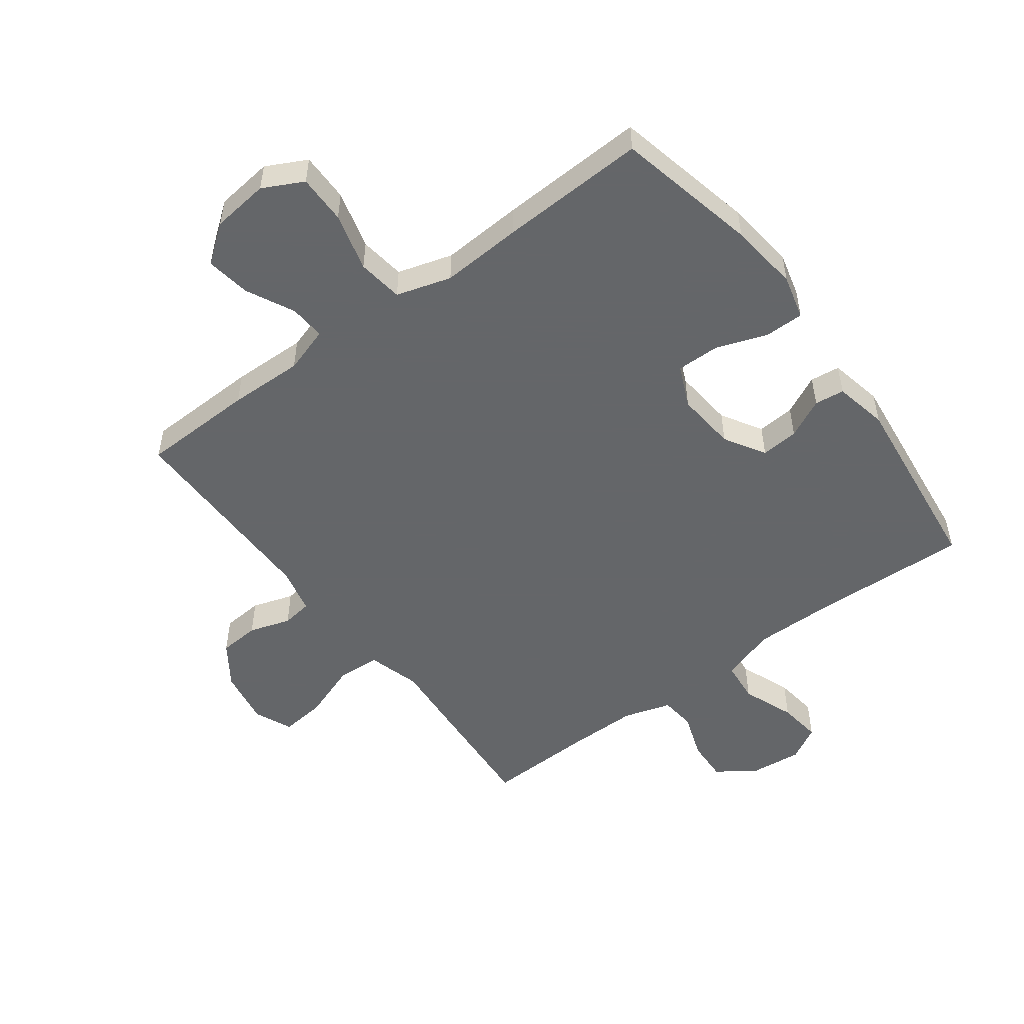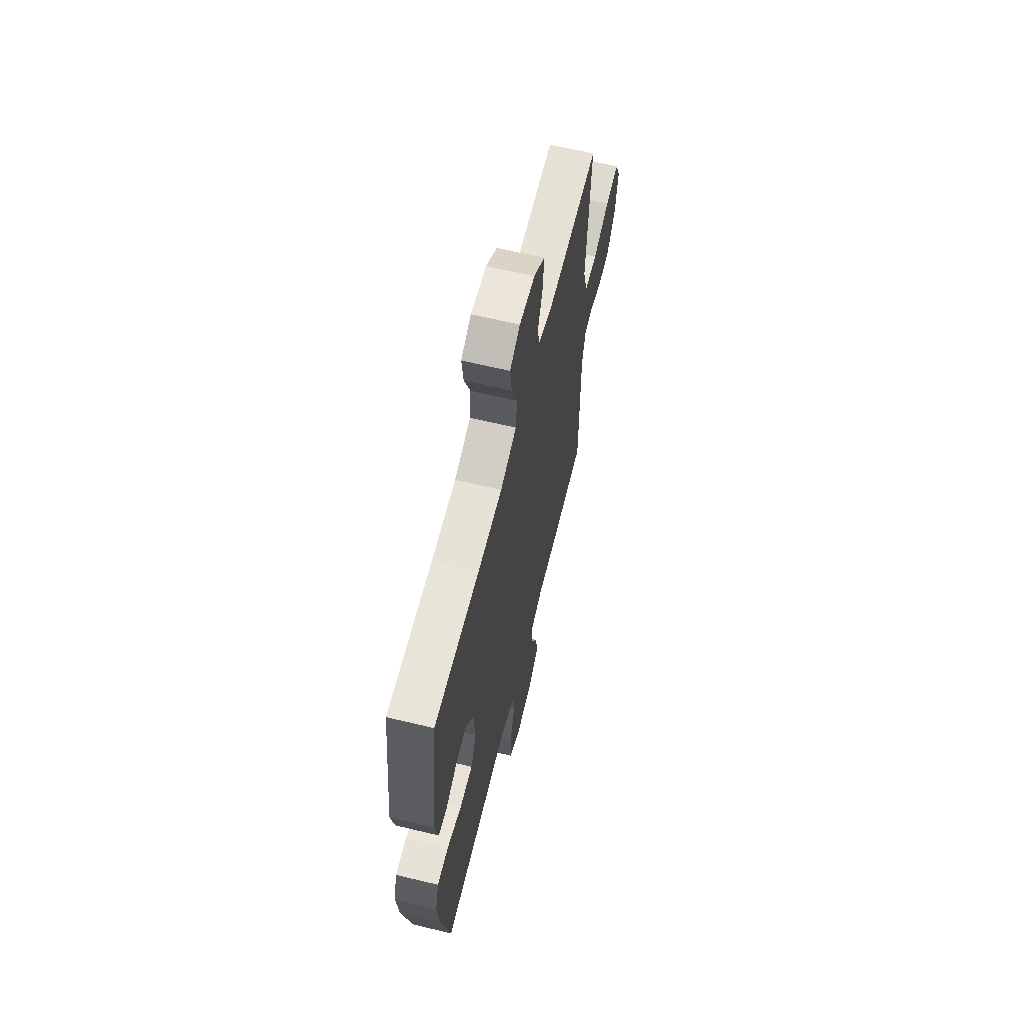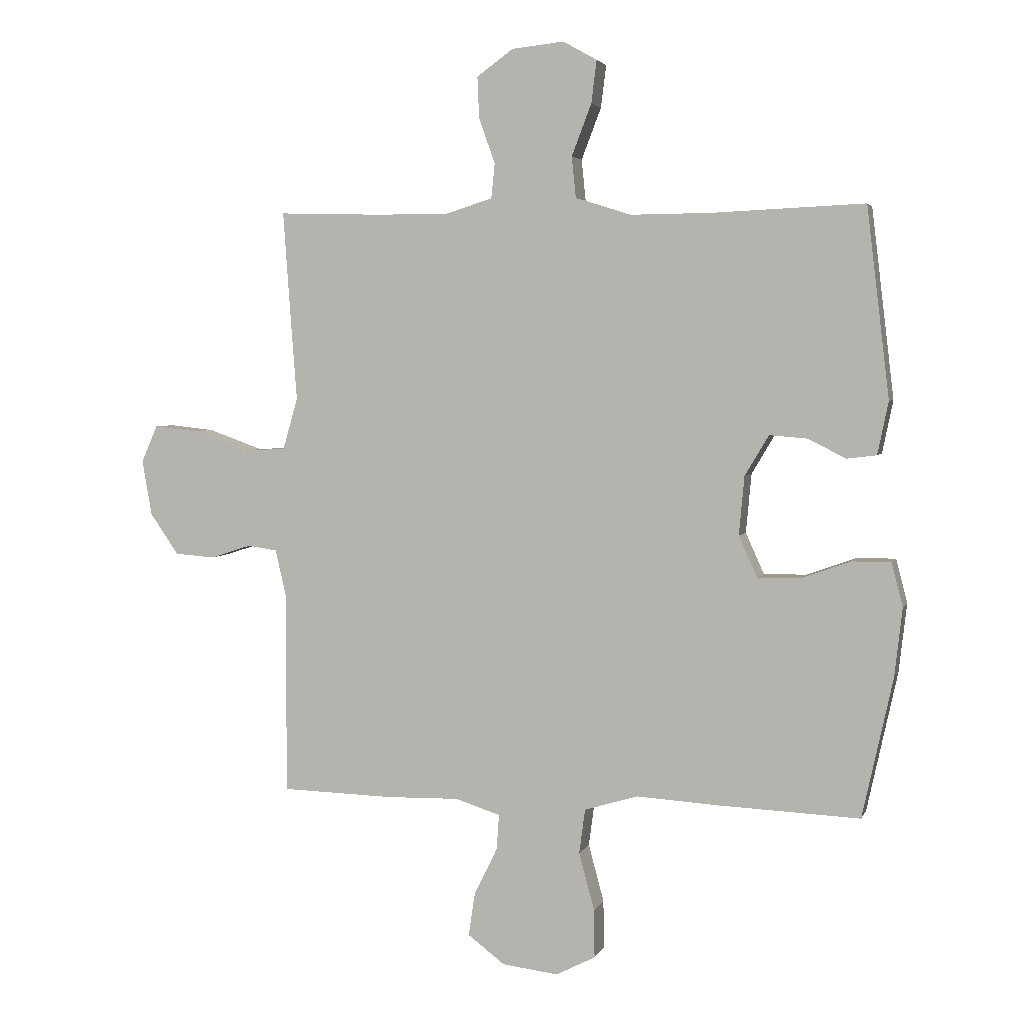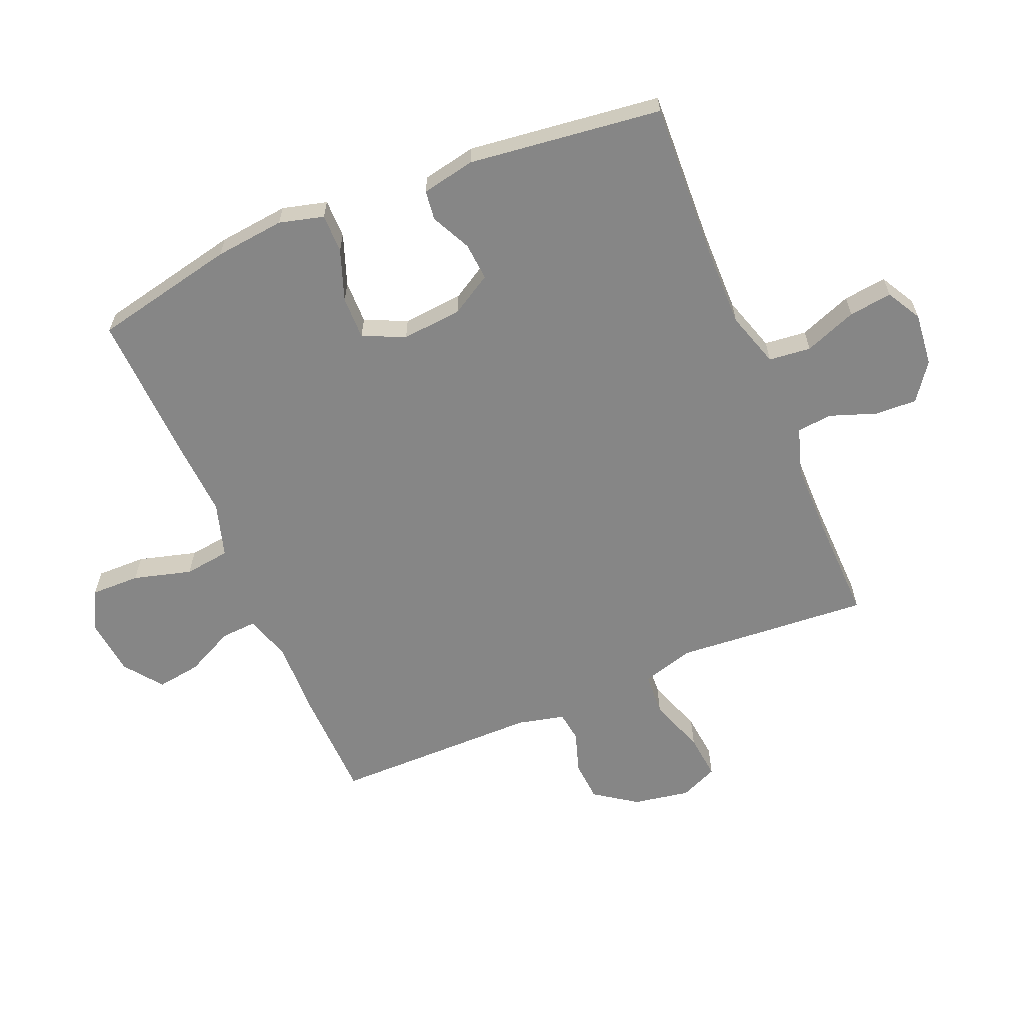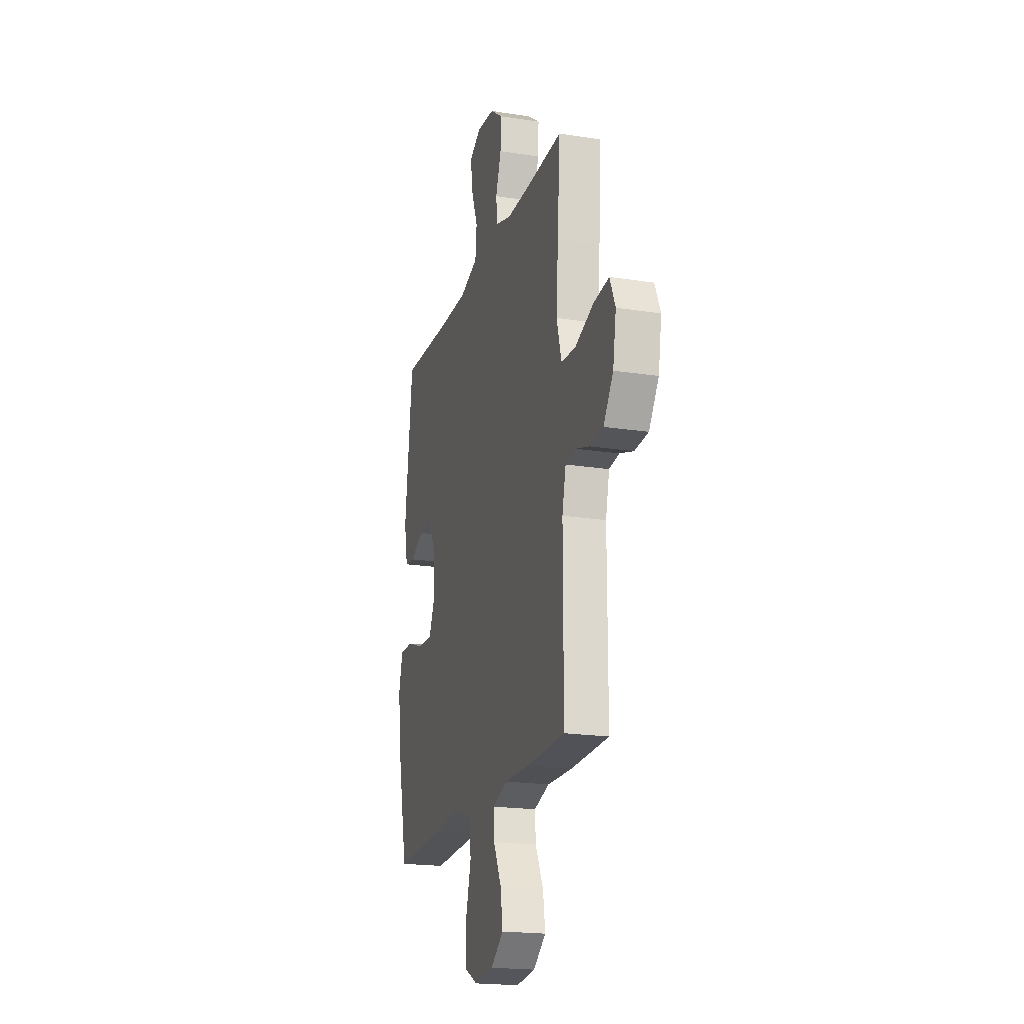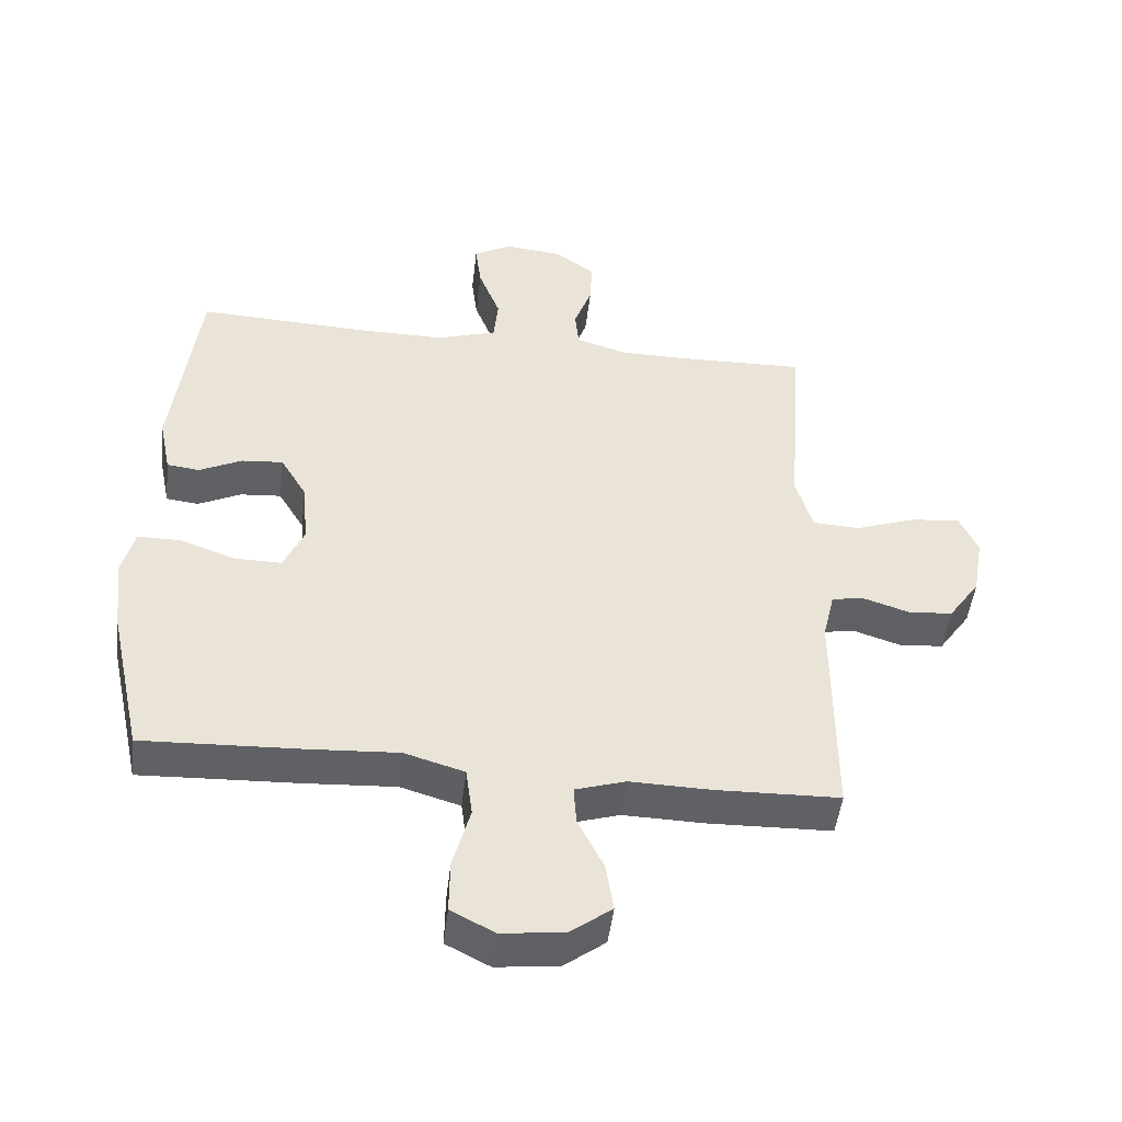
<metadata>
{"format":"obj","ext":"obj","renderer":"f3d","projection":"perspective","resolution":1024,"background":"white","views":[{"elev":-51.7,"azim":-143.2,"up":"+Y"},{"elev":63.4,"azim":-76.3,"up":"+Z"},{"elev":3.8,"azim":-164.7,"up":"+Z"},{"elev":-62.2,"azim":-67.4,"up":"+Y"},{"elev":-20.0,"azim":73.9,"up":"+Z"},{"elev":-48.2,"azim":-6.7,"up":"+Z"}]}
</metadata>
<code>
v -0.5 0.07 -0.5
v -0.551 0.07 -0.266
v -0.564 0.07 -0.151
v -0.545 0.07 -0.078
v -0.481 0.07 -0.078
v -0.397 0.07 -0.108
v -0.326 0.07 -0.109
v -0.295 0.07 -0.04
v -0.304 0.07 0.059
v -0.344 0.07 0.126
v -0.406 0.07 0.121
v -0.471 0.07 0.089
v -0.52 0.07 0.095
v -0.538 0.07 0.183
v -0.5 0.07 0.5
v -0.247 0.07 0.489
v -0.109 0.07 0.488
v -0.018 0.07 0.517
v -0.011 0.07 0.586
v -0.044 0.07 0.672
v -0.053 0.07 0.743
v 0.004 0.07 0.775
v 0.091 0.07 0.766
v 0.152 0.07 0.722
v 0.149 0.07 0.653
v 0.122 0.07 0.577
v 0.128 0.07 0.519
v 0.206 0.07 0.495
v 0.325 0.07 0.495
v 0.5 0.07 0.5
v 0.487 0.07 0.314
v 0.477 0.07 0.182
v 0.502 0.07 0.095
v 0.573 0.07 0.091
v 0.665 0.07 0.124
v 0.74 0.07 0.132
v 0.767 0.07 0.07
v 0.751 0.07 -0.023
v 0.703 0.07 -0.092
v 0.636 0.07 -0.097
v 0.568 0.07 -0.075
v 0.518 0.07 -0.082
v 0.5 0.07 -0.159
v 0.5 0.07 -0.5
v 0.313 0.07 -0.505
v 0.191 0.07 -0.502
v 0.115 0.07 -0.526
v 0.119 0.07 -0.585
v 0.158 0.07 -0.664
v 0.169 0.07 -0.737
v 0.107 0.07 -0.784
v 0.013 0.07 -0.795
v -0.053 0.07 -0.761
v -0.052 0.07 -0.68
v -0.026 0.07 -0.584
v -0.036 0.07 -0.509
v -0.126 0.07 -0.482
v -0.26 0.07 -0.49
v -0.5 0 -0.5
v -0.551 0 -0.266
v -0.564 0 -0.151
v -0.545 0 -0.078
v -0.481 0 -0.078
v -0.397 0 -0.108
v -0.326 0 -0.109
v -0.295 0 -0.04
v -0.304 0 0.059
v -0.344 0 0.126
v -0.406 0 0.121
v -0.471 0 0.089
v -0.52 0 0.095
v -0.538 0 0.183
v -0.5 0 0.5
v -0.247 0 0.489
v -0.109 0 0.488
v -0.018 0 0.517
v -0.011 0 0.586
v -0.044 0 0.672
v -0.053 0 0.743
v 0.004 0 0.775
v 0.091 0 0.766
v 0.152 0 0.722
v 0.149 0 0.653
v 0.122 0 0.577
v 0.128 0 0.519
v 0.206 0 0.495
v 0.325 0 0.495
v 0.5 0 0.5
v 0.487 0 0.314
v 0.477 0 0.182
v 0.502 0 0.095
v 0.573 0 0.091
v 0.665 0 0.124
v 0.74 0 0.132
v 0.767 0 0.07
v 0.751 0 -0.023
v 0.703 0 -0.092
v 0.636 0 -0.097
v 0.568 0 -0.075
v 0.518 0 -0.082
v 0.5 0 -0.159
v 0.5 0 -0.5
v 0.313 0 -0.505
v 0.191 0 -0.502
v 0.115 0 -0.526
v 0.119 0 -0.585
v 0.158 0 -0.664
v 0.169 0 -0.737
v 0.107 0 -0.784
v 0.013 0 -0.795
v -0.053 0 -0.761
v -0.052 0 -0.68
v -0.026 0 -0.584
v -0.036 0 -0.509
v -0.126 0 -0.482
v -0.26 0 -0.49
f 4 5 6
f 3 4 6
f 2 3 6
f 1 2 6
f 58 1 6
f 57 58 6
f 56 57 6 7
f 53 54 55
f 52 53 55
f 51 52 55
f 50 51 55
f 49 50 55
f 48 49 55
f 47 48 55 56
f 56 7 8
f 47 56 8
f 46 47 8
f 46 8 9
f 45 46 9
f 44 45 9
f 43 44 9
f 39 40 41
f 38 39 41
f 37 38 41
f 36 37 41
f 35 36 41
f 34 35 41
f 33 34 41 42
f 43 9 10
f 42 43 10
f 33 42 10
f 32 33 10
f 31 32 10
f 30 31 10
f 29 30 10
f 24 25 26
f 23 24 26
f 22 23 26
f 21 22 26
f 20 21 26
f 19 20 26
f 18 19 26 27
f 17 18 27 28
f 14 15 16
f 13 14 16
f 12 13 16
f 11 12 16
f 11 16 17
f 17 28 29
f 11 17 29
f 10 11 29
f 64 63 62
f 64 62 61
f 64 61 60
f 64 60 59
f 64 59 116
f 64 116 115
f 65 64 115 114
f 113 112 111
f 113 111 110
f 113 110 109
f 113 109 108
f 113 108 107
f 113 107 106
f 114 113 106 105
f 66 65 114
f 66 114 105
f 66 105 104
f 67 66 104
f 67 104 103
f 67 103 102
f 67 102 101
f 99 98 97
f 99 97 96
f 99 96 95
f 99 95 94
f 99 94 93
f 99 93 92
f 100 99 92 91
f 68 67 101
f 68 101 100
f 68 100 91
f 68 91 90
f 68 90 89
f 68 89 88
f 68 88 87
f 84 83 82
f 84 82 81
f 84 81 80
f 84 80 79
f 84 79 78
f 84 78 77
f 85 84 77 76
f 86 85 76 75
f 74 73 72
f 74 72 71
f 74 71 70
f 74 70 69
f 75 74 69
f 87 86 75
f 87 75 69
f 87 69 68
f 1 59 60 2
f 2 60 61 3
f 3 61 62 4
f 4 62 63 5
f 5 63 64 6
f 6 64 65 7
f 7 65 66 8
f 8 66 67 9
f 9 67 68 10
f 10 68 69 11
f 11 69 70 12
f 12 70 71 13
f 13 71 72 14
f 14 72 73 15
f 15 73 74 16
f 16 74 75 17
f 17 75 76 18
f 18 76 77 19
f 19 77 78 20
f 20 78 79 21
f 21 79 80 22
f 22 80 81 23
f 23 81 82 24
f 24 82 83 25
f 25 83 84 26
f 26 84 85 27
f 27 85 86 28
f 28 86 87 29
f 29 87 88 30
f 30 88 89 31
f 31 89 90 32
f 32 90 91 33
f 33 91 92 34
f 34 92 93 35
f 35 93 94 36
f 36 94 95 37
f 37 95 96 38
f 38 96 97 39
f 39 97 98 40
f 40 98 99 41
f 41 99 100 42
f 42 100 101 43
f 43 101 102 44
f 44 102 103 45
f 45 103 104 46
f 46 104 105 47
f 47 105 106 48
f 48 106 107 49
f 49 107 108 50
f 50 108 109 51
f 51 109 110 52
f 52 110 111 53
f 53 111 112 54
f 54 112 113 55
f 55 113 114 56
f 56 114 115 57
f 57 115 116 58
f 58 116 59 1

</code>
